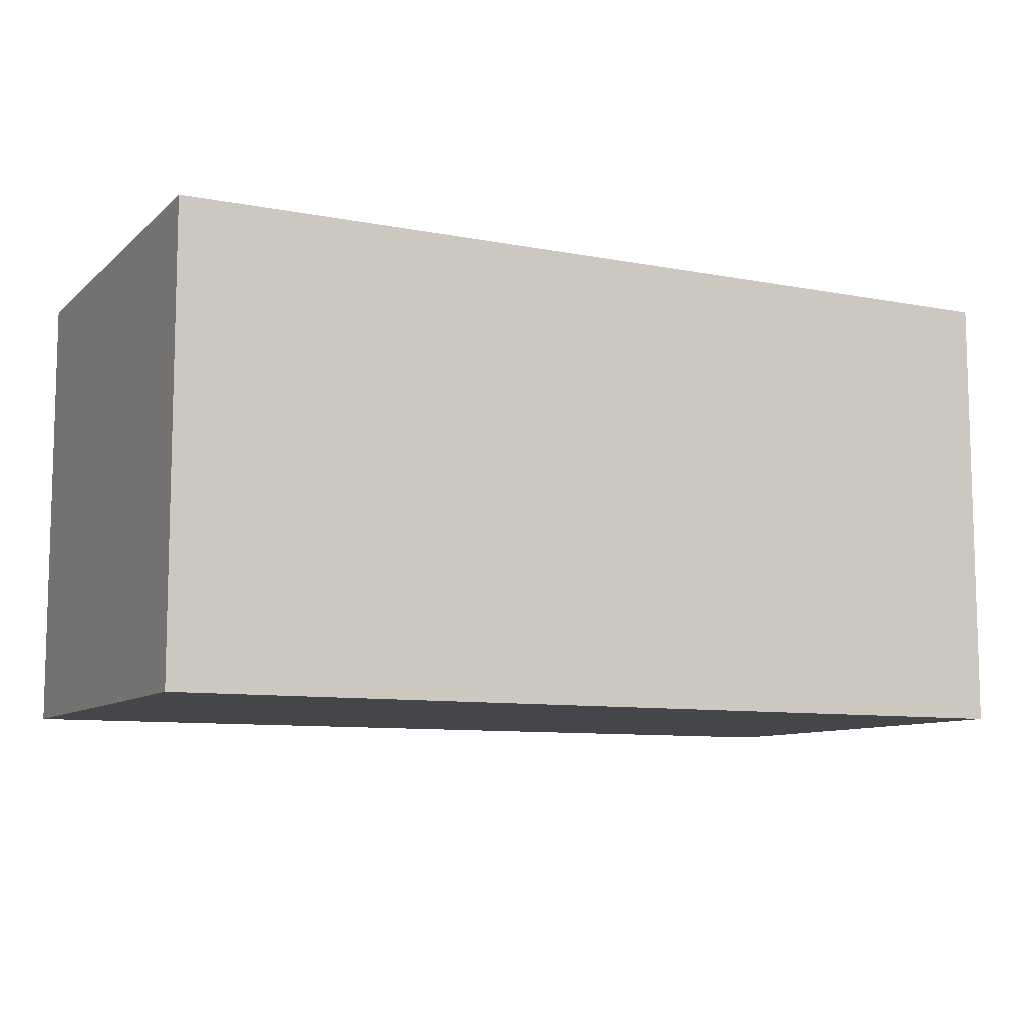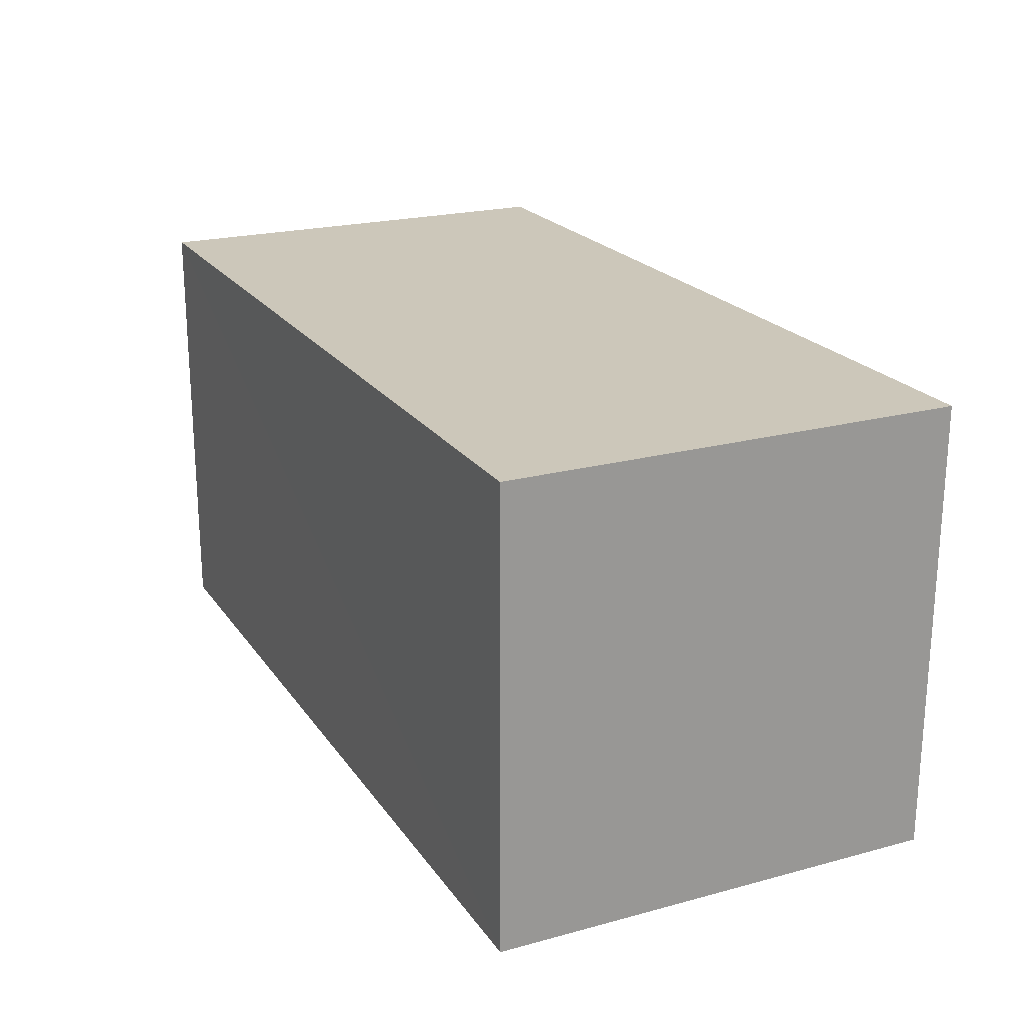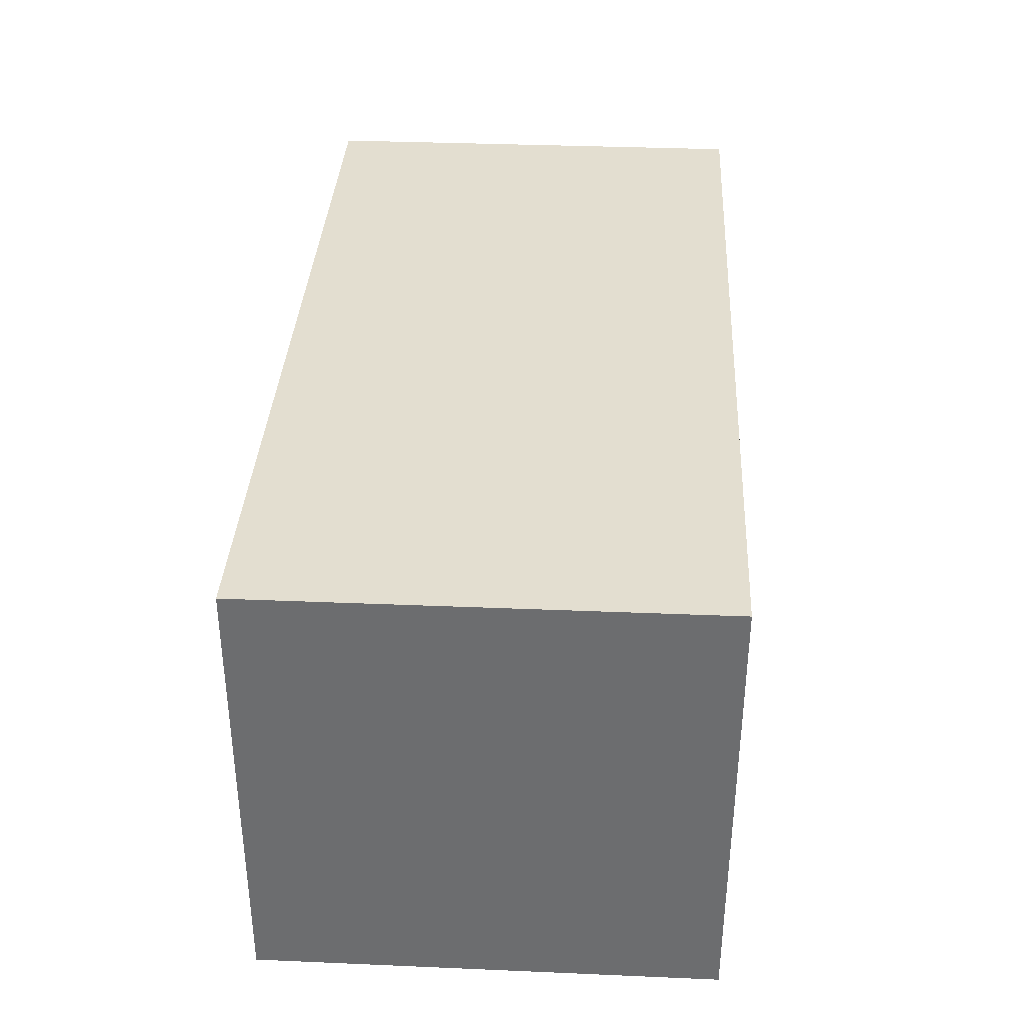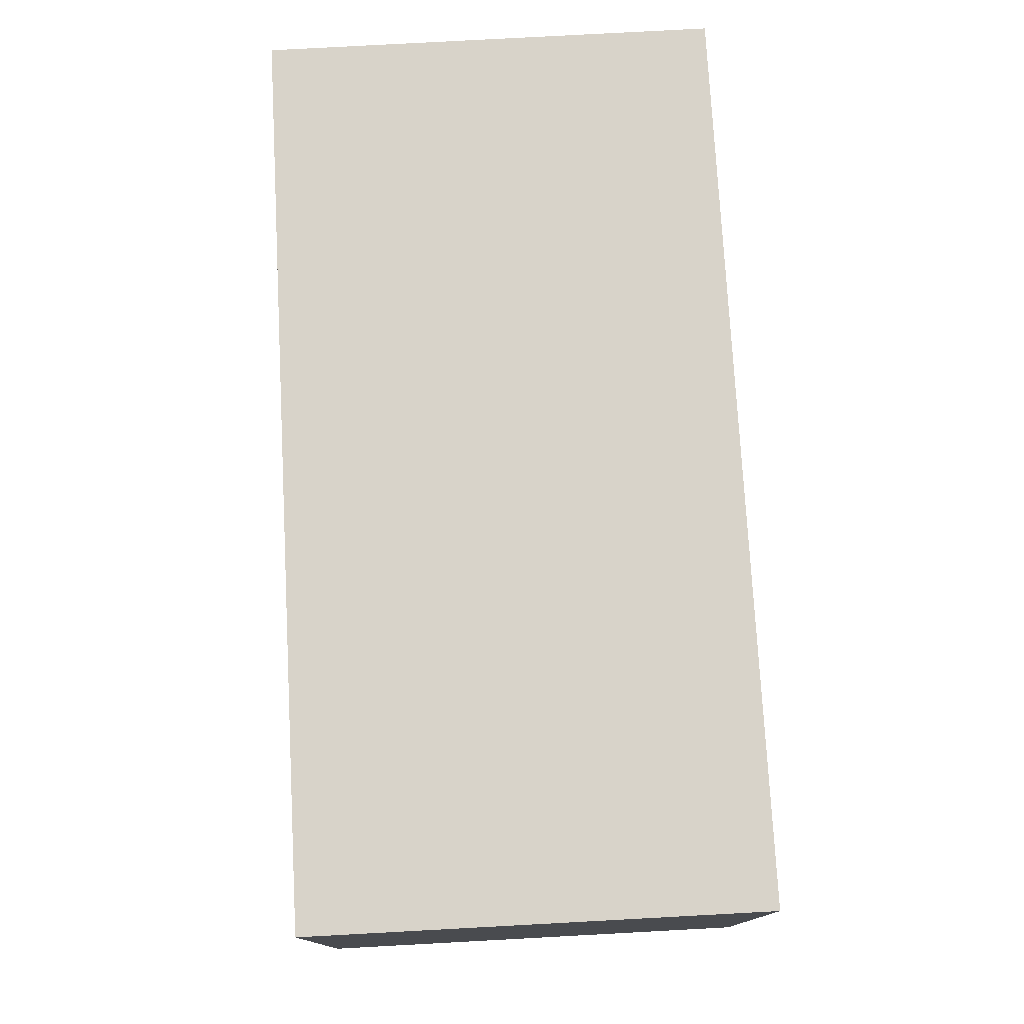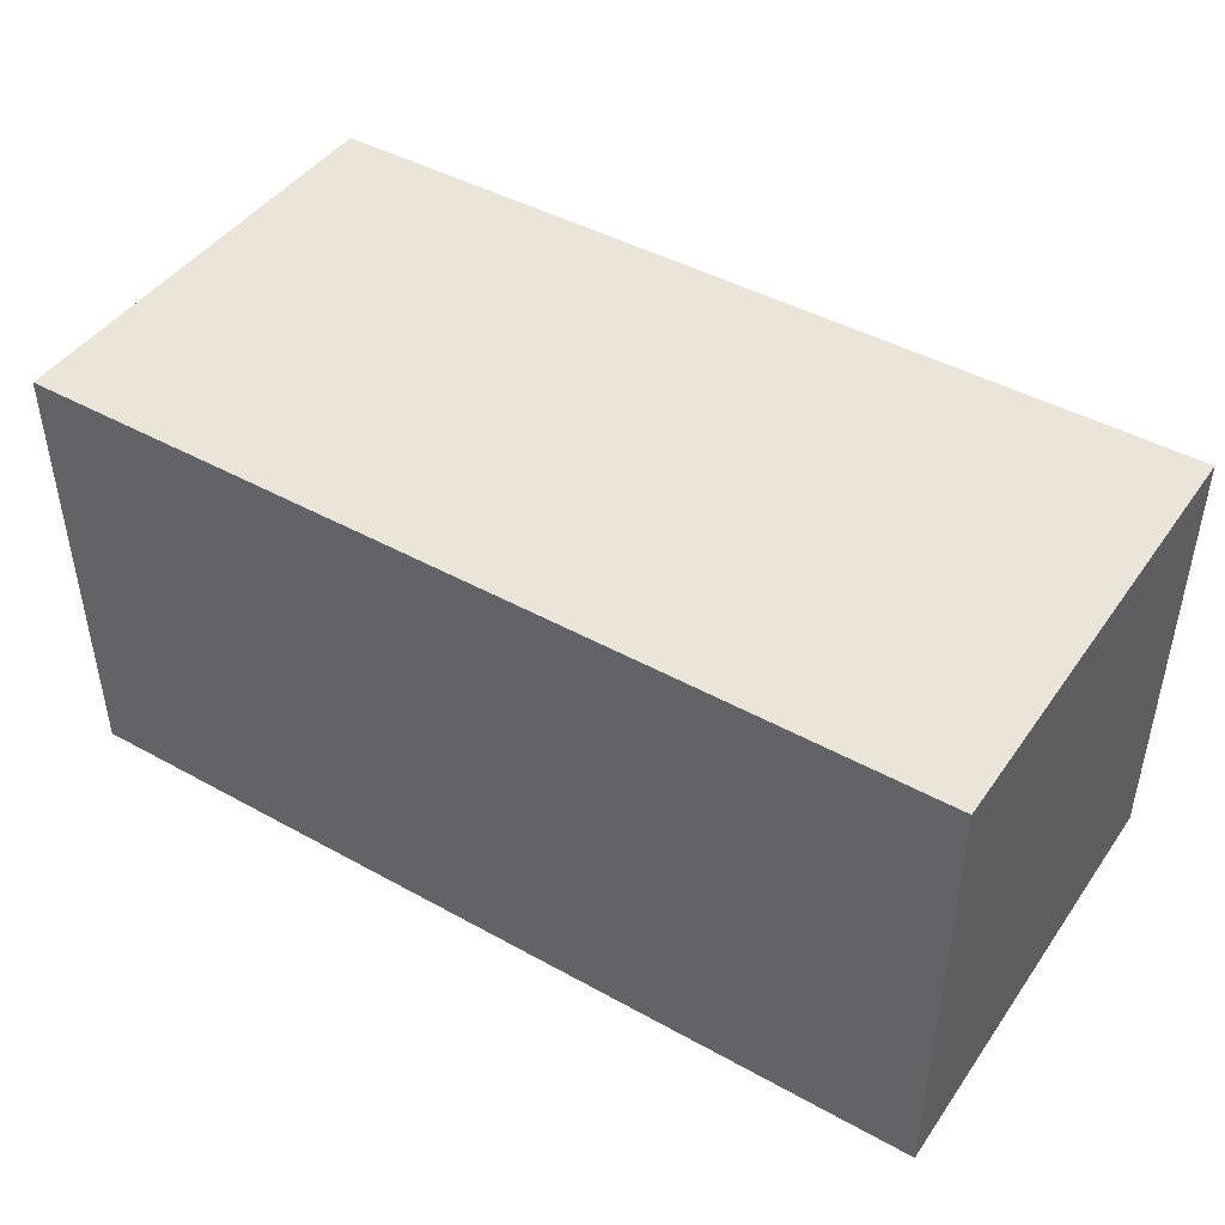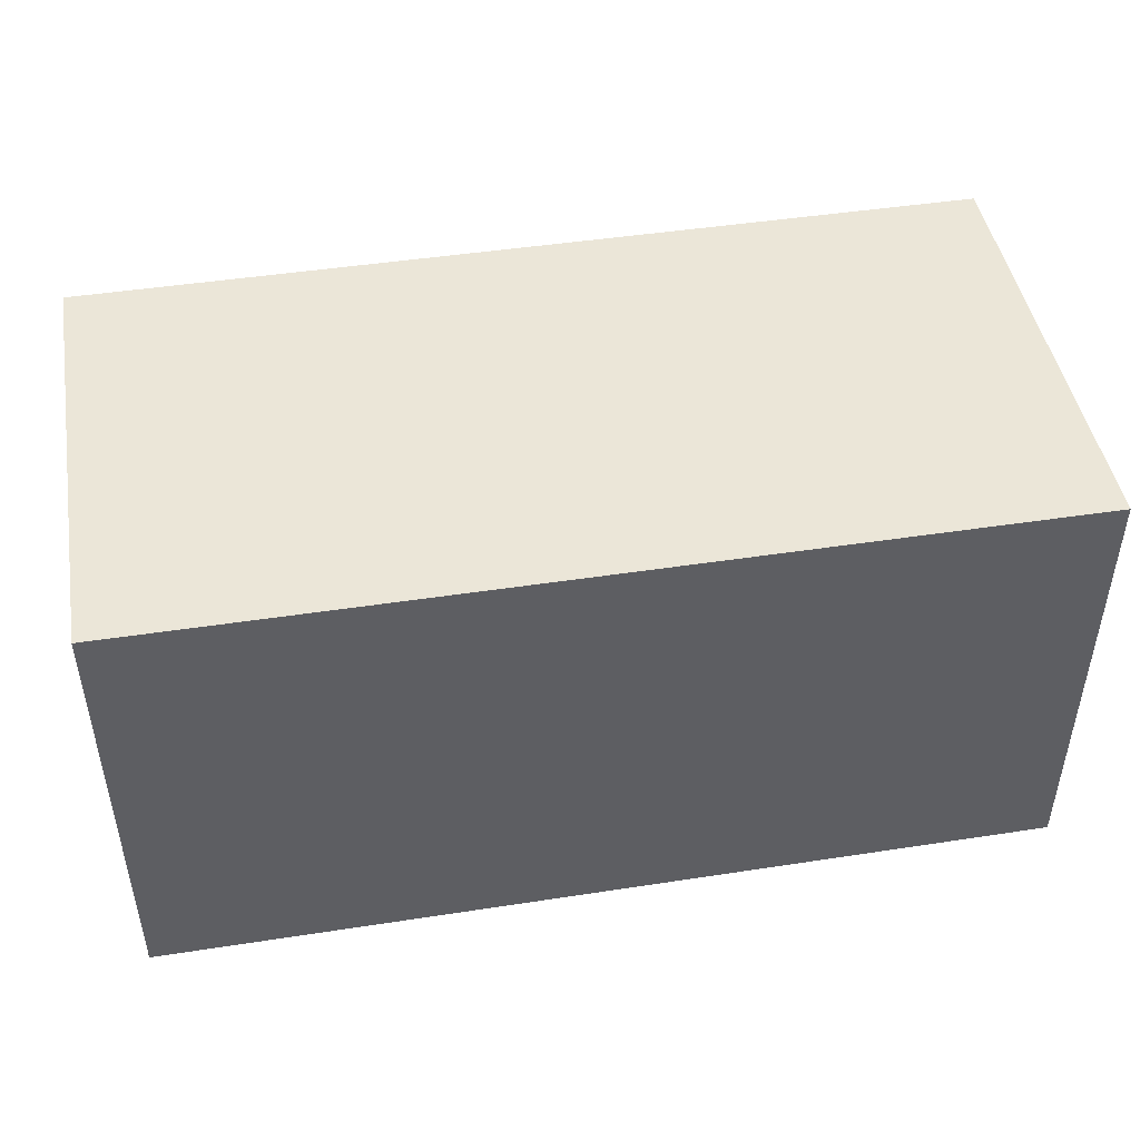
<metadata>
{"format":"obj","ext":"obj","renderer":"f3d","projection":"perspective","resolution":1024,"background":"white","views":[{"elev":-9.4,"azim":153.4,"up":"+Z"},{"elev":21.5,"azim":64.6,"up":"+Z"},{"elev":35.7,"azim":93.2,"up":"+Z"},{"elev":76.0,"azim":-93.1,"up":"+Y"},{"elev":44.7,"azim":32.8,"up":"+Y"},{"elev":46.1,"azim":-10.0,"up":"+Z"}]}
</metadata>
<code>
o meDestruct_cell.020
v 0.001136 0.6681 -0.6677
v 0.666 0.6678 -0.6681
v 0.6655 0.6674 -1
v 0.6657 1 -1
v 0.6661 1 -0.6675
v 0.5797 1 -0.6675
v 0.001302 0.6676 -1
v 0.000691 1 -0.6677
v 0.000948 1 -1
v 0.6661 1 -0.6675
v 0.6657 1 -1
v 0.5797 1 -0.6675
v 0.000691 1 -0.6677
v 0.000948 1 -1
v 0.6655 0.6674 -1
v 0.001302 0.6676 -1
f 1 15 2
f 12 2 10
f 2 11 10
f 13 1 12
f 14 1 13
f 7 4 3
f 8 5 4
f 1 16 15
f 12 1 2
f 2 15 11
f 14 16 1
f 7 9 4
f 4 9 8
f 8 6 5

</code>
